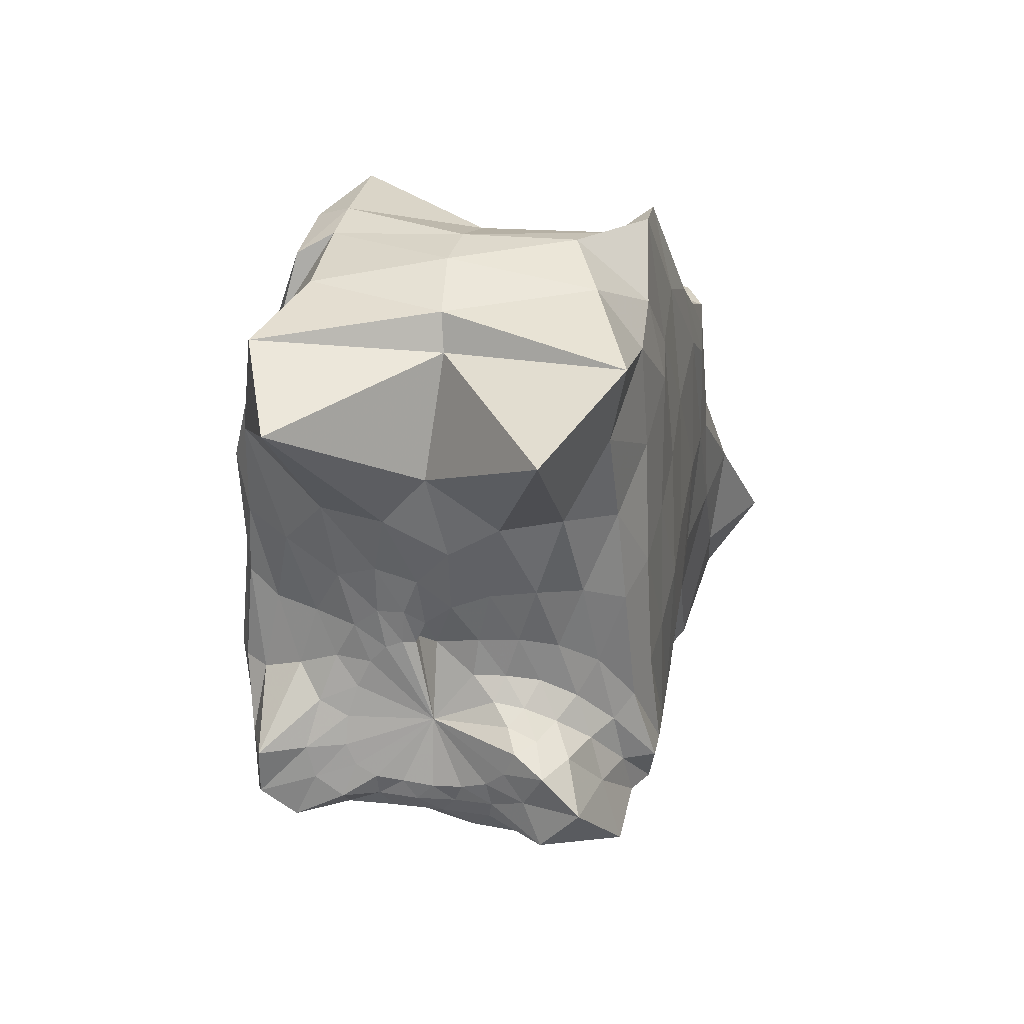
<metadata>
{"format":"obj","ext":"obj","renderer":"f3d","projection":"perspective","resolution":1024,"background":"white","views":[{"elev":35.4,"azim":11.3,"up":"+Z"}]}
</metadata>
<code>
v -0.03993 0.6754 0.05408
v -0.04114 0.6737 0.07272
v -0.02157 0.673 0.09663
v 0.004791 0.6714 0.1063
v 0.03328 0.6696 0.09912
v 0.05945 0.6683 0.07336
v 0.08652 0.6755 0.03502
v 0.1149 0.6983 -0.01866
v 0.1389 0.7429 -0.08517
v 0.1415 0.8061 -0.1568
v 0.09722 0.7913 -0.1924
v 0.03261 0.7759 -0.2226
v -0.03945 0.7726 -0.2444
v -0.1034 0.7637 -0.2444
v -0.1386 0.7444 -0.2186
v -0.1543 0.7251 -0.1725
v -0.1588 0.7071 -0.1212
v -0.1518 0.6921 -0.06633
v -0.1354 0.6793 -0.01409
v -0.1074 0.6714 0.03351
v -0.06199 0.672 0.07804
v -0.03769 0.6683 0.1172
v -0.004336 0.6651 0.1354
v 0.03219 0.6608 0.1328
v 0.06949 0.6579 0.1101
v 0.1071 0.663 0.06909
v 0.1438 0.6826 0.007102
v 0.1775 0.7274 -0.07809
v 0.2042 0.8097 -0.1702
v 0.1528 0.8003 -0.2307
v 0.08563 0.8003 -0.2886
v -0.01307 0.8039 -0.3306
v -0.1211 0.805 -0.3444
v -0.1782 0.7755 -0.3225
v -0.1992 0.7469 -0.2562
v -0.2084 0.7211 -0.191
v -0.2048 0.7001 -0.1169
v -0.1862 0.6814 -0.0429
v -0.1573 0.6673 0.02094
v -0.1166 0.6602 0.08106
v -0.07123 0.6572 0.135
v -0.0282 0.6523 0.1645
v 0.0177 0.6461 0.1702
v 0.06685 0.6408 0.1531
v 0.1198 0.6412 0.1171
v 0.1678 0.6536 0.05596
v 0.2069 0.6928 -0.03681
v 0.2333 0.7674 -0.163
v 0.2152 0.7932 -0.2504
v 0.1623 0.807 -0.3444
v 0.05921 0.8371 -0.4197
v -0.1422 0.8856 -0.4417
v -0.2286 0.8532 -0.4174
v -0.2438 0.7758 -0.3492
v -0.2649 0.7372 -0.2766
v -0.2641 0.7072 -0.1891
v -0.2448 0.6813 -0.0875
v -0.2148 0.662 -0.002843
v -0.1749 0.6487 0.07494
v -0.1256 0.6394 0.1457
v -0.07105 0.6332 0.1938
v -0.01254 0.627 0.2126
v 0.05108 0.621 0.2049
v 0.1216 0.6167 0.1774
v 0.1889 0.6203 0.1256
v 0.2406 0.6394 0.03409
v 0.2704 0.7078 -0.09883
v 0.2757 0.7537 -0.2512
v 0.2579 0.7787 -0.3656
v 0.1892 0.8723 -0.5455
v 0.01409 0.8555 -0.5291
v -0.1659 0.8301 -0.4854
v -0.2769 0.7968 -0.4426
v -0.3292 0.7542 -0.3789
v -0.3342 0.7157 -0.2813
v -0.3176 0.6859 -0.1678
v -0.2825 0.6539 -0.04663
v -0.2416 0.6375 0.05495
v -0.1917 0.6195 0.15
v -0.1349 0.606 0.2189
v -0.06732 0.5997 0.2546
v 0.01229 0.5973 0.2581
v 0.1094 0.5919 0.2417
v 0.2072 0.5827 0.2124
v 0.276 0.5909 0.1452
v 0.3094 0.6219 0.005414
v 0.349 0.6977 -0.2164
v 0.3627 0.7283 -0.3417
v 0.3359 0.7496 -0.5056
v 0.1966 0.7348 -0.595
v 0.001758 0.7659 -0.5957
v -0.2166 0.755 -0.5483
v -0.4176 0.7865 -0.4891
v -0.4136 0.7075 -0.4294
v -0.4006 0.6965 -0.2675
v -0.3716 0.6587 -0.1296
v -0.3168 0.6327 0.01439
v -0.2654 0.5992 0.1429
v -0.211 0.5674 0.2424
v -0.1492 0.5619 0.2884
v -0.05999 0.5677 0.3085
v 0.06659 0.5751 0.302
v 0.2217 0.5497 0.2973
v 0.3257 0.5287 0.2864
v 0.3435 0.5332 0.159
v 0.379 0.5681 -0.03577
v 0.4335 0.6437 -0.2503
v 0.5507 0.7229 -0.4909
v 0.437 0.6793 -0.6698
v 0.2208 0.6922 -0.7166
v -0.01821 0.6447 -0.6798
v -0.2606 0.6718 -0.6515
v -0.5002 0.66 -0.6712
v -0.4701 0.683 -0.4551
v -0.4854 0.6649 -0.2232
v -0.3992 0.6069 -0.0957
v -0.3419 0.5728 0.09698
v -0.2924 0.5236 0.2792
v -0.2431 0.5126 0.3268
v -0.175 0.5205 0.344
v -0.03885 0.569 0.3641
v 0.2124 0.5646 0.3296
v 0.3456 0.4466 0.3305
v 0.3692 0.4344 0.331
v 0.3944 0.4489 0.1719
v 0.4238 0.4786 -0.02261
v 0.471 0.5877 -0.2503
v 0.4495 0.5441 -0.497
v 0.3994 0.4803 -0.7735
v 0.2197 0.453 -0.7913
v -0.02326 0.5437 -0.7776
v -0.2696 0.5008 -0.7707
v -0.3794 0.4569 -0.7763
v -0.4463 0.5533 -0.5219
v -0.4736 0.5752 -0.2671
v -0.4134 0.5316 -0.01705
v -0.3553 0.4705 0.2479
v -0.3274 0.4489 0.3474
v -0.2966 0.4531 0.3794
v -0.2535 0.4801 0.3894
v -0.02367 0.4971 0.3873
v 0.3446 0.3508 0.3542
v 0.3717 0.3424 0.3532
v 0.4127 0.342 0.342
v 0.4207 0.3124 0.2969
v 0.4359 0.3878 -0.03355
v 0.4444 0.4291 -0.2812
v 0.3977 0.3732 -0.5486
v 0.3415 0.4194 -0.8329
v 0.2573 0.4274 -0.8788
v 0.0004382 0.37 -0.8533
v -0.2968 0.3282 -0.8542
v -0.3884 0.3956 -0.8269
v -0.4408 0.3974 -0.5529
v -0.4524 0.4716 -0.2896
v -0.4199 0.4634 0.004721
v -0.3795 0.4045 0.2187
v -0.3626 0.3691 0.3765
v -0.3663 0.3279 0.3777
v -0.3584 0.3141 0.3859
v -0.01961 0.2982 0.4166
v 0.2799 0.2836 0.3943
v 0.3712 0.2222 0.4174
v 0.4035 0.2319 0.4038
v 0.4278 0.2734 0.2492
v 0.4339 0.2927 -0.007525
v 0.4199 0.2396 -0.2886
v 0.3929 0.2195 -0.5586
v 0.3629 0.2122 -0.8318
v 0.3471 0.2198 -0.9639
v -0.02159 0.2443 -0.8304
v -0.3343 0.2238 -0.9704
v -0.398 0.2292 -0.7378
v -0.4243 0.28 -0.5373
v -0.4291 0.3105 -0.2992
v -0.4309 0.3706 -0.009118
v -0.393 0.3033 0.3456
v -0.4038 0.2267 0.3777
v -0.3937 0.2103 0.4393
v -0.3654 0.2278 0.4704
v -0.01448 0.1322 0.5172
v 0.322 0.08811 0.53
v 0.3766 0.0868 0.5524
v 0.3915 0.135 0.4996
v 0.4164 0.1681 0.3381
v 0.4337 0.1378 0.01225
v 0.4331 0.03519 -0.2943
v 0.4137 0.0136 -0.5422
v 0.3654 0.03353 -0.8055
v 0.2384 0.1046 -0.7008
v -0.005185 0.09644 -0.7186
v -0.3232 0.03059 -0.813
v -0.3779 0.1212 -0.6087
v -0.3964 0.1349 -0.4953
v -0.4104 0.1572 -0.2454
v -0.4381 0.2521 -0.06043
v -0.42 0.1927 0.308
v -0.3885 0.08301 0.5188
v -0.3846 0.08945 0.5477
v -0.2975 0.09086 0.6388
v -0.009684 -0.07361 0.6821
v 0.3102 -0.1511 0.7171
v 0.329 0.00143 0.7749
v 0.3791 -0.007892 0.5775
v 0.4141 -0.03456 0.3053
v 0.4394 -0.1019 0.006429
v 0.4416 -0.1279 -0.2795
v 0.4208 -0.01171 -0.4965
v 0.388 -0.003597 -0.5079
v 0.3939 -0.06342 -0.4685
v -0.007036 -0.02883 -0.5129
v -0.343 0.0009669 -0.4586
v -0.3699 -0.04016 -0.4448
v -0.3786 -0.06292 -0.3686
v -0.4041 -0.0473 -0.3549
v -0.4258 -0.103 0.0236
v -0.4161 -0.09552 0.3338
v -0.3892 -0.06344 0.534
v -0.3452 -0.06391 0.6377
v -0.294 -0.05481 0.8173
v -0.007348 -0.2265 0.8068
v 0.2863 -0.2666 0.8484
v 0.3411 -0.1687 0.835
v 0.3895 -0.1808 0.5448
v 0.4249 -0.2269 0.279
v 0.4489 -0.2831 -0.002917
v 0.4441 -0.2855 -0.3526
v 0.4111 -0.2289 -0.3903
v 0.4086 -0.2306 -0.3901
v 0.3751 -0.2612 -0.3826
v -0.02443 -0.2756 -0.4038
v -0.3517 -0.2562 -0.4045
v -0.3667 -0.2437 -0.3745
v -0.4061 -0.2488 -0.3807
v -0.4113 -0.2743 -0.3505
v -0.4182 -0.2708 0.00225
v -0.4131 -0.2503 0.3382
v -0.3835 -0.2246 0.5747
v -0.3667 -0.2278 0.803
v -0.2901 -0.2694 0.8474
v -0.01501 -0.3811 0.8734
v 0.2208 -0.3604 0.8746
v 0.3711 -0.3409 0.735
v 0.4122 -0.3309 0.5439
v 0.4252 -0.3922 0.2477
v 0.4436 -0.4425 -0.03229
v 0.4555 -0.4457 -0.2992
v 0.4505 -0.412 -0.3237
v 0.4488 -0.4112 -0.3289
v 0.3115 -0.4663 -0.339
v -0.02239 -0.4391 -0.3708
v -0.3172 -0.436 -0.3422
v -0.3954 -0.4064 -0.3424
v -0.3747 -0.409 -0.3444
v -0.4156 -0.4572 -0.3366
v -0.4245 -0.4359 0.01014
v -0.4246 -0.4452 0.3127
v -0.4019 -0.4062 0.5472
v -0.3718 -0.3906 0.7973
v -0.2966 -0.3676 0.8388
v -0.0218 -0.4975 0.8798
v 0.2885 -0.5081 0.847
v 0.3818 -0.4901 0.7092
v 0.4004 -0.5002 0.484
v 0.4216 -0.5695 0.2375
v 0.4406 -0.5962 -0.01313
v 0.466 -0.587 -0.2369
v 0.4555 -0.5455 -0.2844
v 0.4159 -0.5399 -0.3273
v 0.2534 -0.5677 -0.3504
v 0.002674 -0.6671 -0.3696
v -0.2655 -0.5935 -0.3562
v -0.2975 -0.539 -0.3422
v -0.3577 -0.5372 -0.3318
v -0.4225 -0.5632 -0.2928
v -0.4564 -0.6607 0.01076
v -0.4429 -0.6086 0.274
v -0.4375 -0.5603 0.5313
v -0.4108 -0.4569 0.651
v -0.291 -0.5712 0.8374
v -0.0003687 -0.6516 0.8459
v 0.3888 -0.7578 0.8215
v 0.3522 -0.705 0.6214
v 0.3673 -0.6624 0.4118
v 0.3909 -0.6764 0.2109
v 0.417 -0.6755 -0.04811
v 0.4691 -0.6818 -0.2078
v 0.4527 -0.6379 -0.3105
v 0.3859 -0.6274 -0.3373
v 0.1802 -0.6947 -0.3523
v -0.02425 -0.7112 -0.3523
v -0.1662 -0.6673 -0.3401
v -0.2769 -0.6269 -0.3358
v -0.379 -0.6201 -0.3289
v -0.4324 -0.6953 -0.2152
v -0.447 -0.7173 0.000905
v -0.4362 -0.6664 0.2472
v -0.4587 -0.6316 0.4349
v -0.4145 -0.6437 0.6175
v -0.3561 -0.7945 0.8231
v 0.01139 -0.6879 0.7736
v 0.2637 -1.018 0.7472
v 0.2699 -0.7575 0.4471
v 0.3071 -0.7195 0.2488
v 0.3427 -0.7127 0.06277
v 0.3807 -0.7184 -0.08958
v 0.4038 -0.7152 -0.2032
v 0.4227 -0.6911 -0.3104
v 0.3296 -0.7505 -0.3473
v 0.1565 -0.8111 -0.3419
v -0.002058 -0.7914 -0.3349
v -0.1594 -0.7388 -0.3247
v -0.2943 -0.7103 -0.3302
v -0.3979 -0.7097 -0.3287
v -0.4217 -0.7587 -0.1804
v -0.4225 -0.7656 0.002321
v -0.4144 -0.7251 0.2051
v -0.4097 -0.7153 0.3548
v -0.3951 -0.7471 0.5807
v -0.2725 -1.01 0.7454
v -0.00487 -0.8056 0.5433
v 0.1433 -0.7894 0.428
v 0.2168 -0.7664 0.2638
v 0.2616 -0.7469 0.117
v 0.304 -0.7517 -0.008599
v 0.3404 -0.7765 -0.1008
v 0.372 -0.804 -0.1944
v 0.4189 -0.8325 -0.327
v 0.2409 -0.8782 -0.3103
v 0.101 -0.8751 -0.306
v -0.03905 -0.8393 -0.3054
v -0.1758 -0.8105 -0.3053
v -0.2874 -0.7993 -0.3076
v -0.3978 -0.8346 -0.3231
v -0.3912 -0.854 -0.1403
v -0.3733 -0.7944 -0.001621
v -0.3456 -0.7585 0.1678
v -0.3147 -0.7725 0.3346
v -0.2278 -0.7988 0.4418
v -0.09181 -0.8239 0.4418
v 0.03766 -0.7979 0.3578
v 0.1209 -0.7805 0.2507
v 0.1804 -0.7687 0.1362
v 0.2267 -0.7694 0.03447
v 0.2702 -0.8091 -0.03901
v 0.3101 -0.881 -0.07728
v 0.3472 -0.9629 -0.1628
v 0.2654 -0.9645 -0.2566
v 0.141 -0.895 -0.2574
v 0.03506 -0.8865 -0.2663
v -0.07371 -0.8832 -0.2736
v -0.1734 -0.8884 -0.2754
v -0.277 -0.947 -0.2787
v -0.3516 -0.9566 -0.216
v -0.3509 -0.9536 -0.1137
v -0.2889 -0.8106 0.03535
v -0.2529 -0.7884 0.1665
v -0.1983 -0.802 0.2753
v -0.1151 -0.811 0.3099
v -0.02889 -0.8029 0.2819
v 0.04004 -0.7881 0.2142
v 0.09614 -0.7803 0.1309
v 0.1553 -0.7854 0.04737
v 0.2022 -0.8192 -0.008061
v 0.2392 -0.8745 -0.0477
v 0.2658 -0.9498 -0.08532
v 0.2235 -0.9377 -0.1682
v 0.1493 -0.9125 -0.207
v 0.06561 -0.8976 -0.2226
v -0.0174 -0.8982 -0.2316
v -0.1021 -0.8989 -0.2295
v -0.1744 -0.9297 -0.2242
v -0.2356 -0.9261 -0.183
v -0.2563 -0.9133 -0.1148
v -0.2358 -0.8608 -0.02136
v -0.2046 -0.8208 0.07546
v -0.1647 -0.8128 0.1564
v -0.1136 -0.8122 0.2008
v -0.05743 -0.8071 0.2015
v -0.01578 -0.7927 0.1688
v 0.003602 -0.7732 0.1073
v 0.08819 -0.7979 0.04927
v 0.1374 -0.8244 0.003187
v 0.1755 -0.8644 -0.02748
v 0.2005 -0.9163 -0.05555
v 0.1776 -0.918 -0.1123
v 0.1369 -0.9089 -0.1554
v 0.08113 -0.9001 -0.1806
v 0.0166 -0.8971 -0.191
v -0.04832 -0.8956 -0.1888
v -0.1052 -0.9037 -0.1789
v -0.1498 -0.9033 -0.1532
v -0.1731 -0.8932 -0.1094
v -0.173 -0.8681 -0.04979
v -0.155 -0.8424 0.01578
v -0.1294 -0.8267 0.07453
v -0.09538 -0.8207 0.1138
v -0.06103 -0.8127 0.1272
v -0.03524 -0.7975 0.1192
v -0.03967 -0.7577 0.1042
v -0.02006 0.6797 0.009743
v 0.008426 -0.8391 -0.05253
f 1 21 2
f 2 21 22
f 2 22 3
f 3 22 23
f 3 23 4
f 4 23 24
f 4 24 5
f 5 24 25
f 5 25 6
f 6 25 26
f 6 26 7
f 7 26 27
f 7 27 8
f 8 27 28
f 8 28 9
f 9 28 29
f 9 29 10
f 10 29 30
f 10 30 11
f 11 30 31
f 11 31 12
f 12 31 32
f 12 32 13
f 13 32 33
f 13 33 14
f 14 33 34
f 14 34 15
f 15 34 35
f 15 35 16
f 16 35 36
f 16 36 17
f 17 36 37
f 17 37 18
f 18 37 38
f 18 38 19
f 19 38 39
f 19 39 20
f 20 39 40
f 20 40 21
f 21 40 41
f 21 41 22
f 22 41 42
f 22 42 23
f 23 42 43
f 23 43 24
f 24 43 44
f 24 44 25
f 25 44 45
f 25 45 26
f 26 45 46
f 26 46 27
f 27 46 47
f 27 47 28
f 28 47 48
f 28 48 29
f 29 48 49
f 29 49 30
f 30 49 50
f 30 50 31
f 31 50 51
f 31 51 32
f 32 51 52
f 32 52 33
f 33 52 53
f 33 53 34
f 34 53 54
f 34 54 35
f 35 54 55
f 35 55 36
f 36 55 56
f 36 56 37
f 37 56 57
f 37 57 38
f 38 57 58
f 38 58 39
f 39 58 59
f 39 59 40
f 40 59 60
f 40 60 41
f 41 60 61
f 41 61 42
f 42 61 62
f 42 62 43
f 43 62 63
f 43 63 44
f 44 63 64
f 44 64 45
f 45 64 65
f 45 65 46
f 46 65 66
f 46 66 47
f 47 66 67
f 47 67 48
f 48 67 68
f 48 68 49
f 49 68 69
f 49 69 50
f 50 69 70
f 50 70 51
f 51 70 71
f 51 71 52
f 52 71 72
f 52 72 53
f 53 72 73
f 53 73 54
f 54 73 74
f 54 74 55
f 55 74 75
f 55 75 56
f 56 75 76
f 56 76 57
f 57 76 77
f 57 77 58
f 58 77 78
f 58 78 59
f 59 78 79
f 59 79 60
f 60 79 80
f 60 80 61
f 61 80 81
f 61 81 62
f 62 81 82
f 62 82 63
f 63 82 83
f 63 83 64
f 64 83 84
f 64 84 65
f 65 84 85
f 65 85 66
f 66 85 86
f 66 86 67
f 67 86 87
f 67 87 68
f 68 87 88
f 68 88 69
f 69 88 89
f 69 89 70
f 70 89 90
f 70 90 71
f 71 90 91
f 71 91 72
f 72 91 92
f 72 92 73
f 73 92 93
f 73 93 74
f 74 93 94
f 74 94 75
f 75 94 95
f 75 95 76
f 76 95 96
f 76 96 77
f 77 96 97
f 77 97 78
f 78 97 98
f 78 98 79
f 79 98 99
f 79 99 80
f 80 99 100
f 80 100 81
f 81 100 101
f 81 101 82
f 82 101 102
f 82 102 83
f 83 102 103
f 83 103 84
f 84 103 104
f 84 104 85
f 85 104 105
f 85 105 86
f 86 105 106
f 86 106 87
f 87 106 107
f 87 107 88
f 88 107 108
f 88 108 89
f 89 108 109
f 89 109 90
f 90 109 110
f 90 110 91
f 91 110 111
f 91 111 92
f 92 111 112
f 92 112 93
f 93 112 113
f 93 113 94
f 94 113 114
f 94 114 95
f 95 114 115
f 95 115 96
f 96 115 116
f 96 116 97
f 97 116 117
f 97 117 98
f 98 117 118
f 98 118 99
f 99 118 119
f 99 119 100
f 100 119 120
f 100 120 101
f 101 120 121
f 101 121 102
f 102 121 122
f 102 122 103
f 103 122 123
f 103 123 104
f 104 123 124
f 104 124 105
f 105 124 125
f 105 125 106
f 106 125 126
f 106 126 107
f 107 126 127
f 107 127 108
f 108 127 128
f 108 128 109
f 109 128 129
f 109 129 110
f 110 129 130
f 110 130 111
f 111 130 131
f 111 131 112
f 112 131 132
f 112 132 113
f 113 132 133
f 113 133 114
f 114 133 134
f 114 134 115
f 115 134 135
f 115 135 116
f 116 135 136
f 116 136 117
f 117 136 137
f 117 137 118
f 118 137 138
f 118 138 119
f 119 138 139
f 119 139 120
f 120 139 140
f 120 140 121
f 121 140 141
f 121 141 122
f 122 141 142
f 122 142 123
f 123 142 143
f 123 143 124
f 124 143 144
f 124 144 125
f 125 144 145
f 125 145 126
f 126 145 146
f 126 146 127
f 127 146 147
f 127 147 128
f 128 147 148
f 128 148 129
f 129 148 149
f 129 149 130
f 130 149 150
f 130 150 131
f 131 150 151
f 131 151 132
f 132 151 152
f 132 152 133
f 133 152 153
f 133 153 134
f 134 153 154
f 134 154 135
f 135 154 155
f 135 155 136
f 136 155 156
f 136 156 137
f 137 156 157
f 137 157 138
f 138 157 158
f 138 158 139
f 139 158 159
f 139 159 140
f 140 159 160
f 140 160 141
f 141 160 161
f 141 161 142
f 142 161 162
f 142 162 143
f 143 162 163
f 143 163 144
f 144 163 164
f 144 164 145
f 145 164 165
f 145 165 146
f 146 165 166
f 146 166 147
f 147 166 167
f 147 167 148
f 148 167 168
f 148 168 149
f 149 168 169
f 149 169 150
f 150 169 170
f 150 170 151
f 151 170 171
f 151 171 152
f 152 171 172
f 152 172 153
f 153 172 173
f 153 173 154
f 154 173 174
f 154 174 155
f 155 174 175
f 155 175 156
f 156 175 176
f 156 176 157
f 157 176 177
f 157 177 158
f 158 177 178
f 158 178 159
f 159 178 179
f 159 179 160
f 160 179 180
f 160 180 161
f 161 180 181
f 161 181 162
f 162 181 182
f 162 182 163
f 163 182 183
f 163 183 164
f 164 183 184
f 164 184 165
f 165 184 185
f 165 185 166
f 166 185 186
f 166 186 167
f 167 186 187
f 167 187 168
f 168 187 188
f 168 188 169
f 169 188 189
f 169 189 170
f 170 189 190
f 170 190 171
f 171 190 191
f 171 191 172
f 172 191 192
f 172 192 173
f 173 192 193
f 173 193 174
f 174 193 194
f 174 194 175
f 175 194 195
f 175 195 176
f 176 195 196
f 176 196 177
f 177 196 197
f 177 197 178
f 178 197 198
f 178 198 179
f 179 198 199
f 179 199 180
f 180 199 200
f 180 200 181
f 181 200 201
f 181 201 182
f 182 201 202
f 182 202 183
f 183 202 203
f 183 203 184
f 184 203 204
f 184 204 185
f 185 204 205
f 185 205 186
f 186 205 206
f 186 206 187
f 187 206 207
f 187 207 188
f 188 207 208
f 188 208 189
f 189 208 209
f 189 209 190
f 190 209 210
f 190 210 191
f 191 210 211
f 191 211 192
f 192 211 212
f 192 212 193
f 193 212 213
f 193 213 194
f 194 213 214
f 194 214 195
f 195 214 215
f 195 215 196
f 196 215 216
f 196 216 197
f 197 216 217
f 197 217 198
f 198 217 218
f 198 218 199
f 199 218 219
f 199 219 200
f 200 219 220
f 200 220 201
f 201 220 221
f 201 221 202
f 202 221 222
f 202 222 203
f 203 222 223
f 203 223 204
f 204 223 224
f 204 224 205
f 205 224 225
f 205 225 206
f 206 225 226
f 206 226 207
f 207 226 227
f 207 227 208
f 208 227 228
f 208 228 209
f 209 228 229
f 209 229 210
f 210 229 230
f 210 230 211
f 211 230 231
f 211 231 212
f 212 231 232
f 212 232 213
f 213 232 233
f 213 233 214
f 214 233 234
f 214 234 215
f 215 234 235
f 215 235 216
f 216 235 236
f 216 236 217
f 217 236 237
f 217 237 218
f 218 237 238
f 218 238 219
f 219 238 239
f 219 239 220
f 220 239 240
f 220 240 221
f 221 240 241
f 221 241 222
f 222 241 242
f 222 242 223
f 223 242 243
f 223 243 224
f 224 243 244
f 224 244 225
f 225 244 245
f 225 245 226
f 226 245 246
f 226 246 227
f 227 246 247
f 227 247 228
f 228 247 248
f 228 248 229
f 229 248 249
f 229 249 230
f 230 249 250
f 230 250 231
f 231 250 251
f 231 251 232
f 232 251 252
f 232 252 233
f 233 252 253
f 233 253 234
f 234 253 254
f 234 254 235
f 235 254 255
f 235 255 236
f 236 255 256
f 236 256 237
f 237 256 257
f 237 257 238
f 238 257 258
f 238 258 239
f 239 258 259
f 239 259 240
f 240 259 260
f 240 260 241
f 241 260 261
f 241 261 242
f 242 261 262
f 242 262 243
f 243 262 263
f 243 263 244
f 244 263 264
f 244 264 245
f 245 264 265
f 245 265 246
f 246 265 266
f 246 266 247
f 247 266 267
f 247 267 248
f 248 267 268
f 248 268 249
f 249 268 269
f 249 269 250
f 250 269 270
f 250 270 251
f 251 270 271
f 251 271 252
f 252 271 272
f 252 272 253
f 253 272 273
f 253 273 254
f 254 273 274
f 254 274 255
f 255 274 275
f 255 275 256
f 256 275 276
f 256 276 257
f 257 276 277
f 257 277 258
f 258 277 278
f 258 278 259
f 259 278 279
f 259 279 260
f 260 279 280
f 260 280 261
f 261 280 281
f 261 281 262
f 262 281 282
f 262 282 263
f 263 282 283
f 263 283 264
f 264 283 284
f 264 284 265
f 265 284 285
f 265 285 266
f 266 285 286
f 266 286 267
f 267 286 287
f 267 287 268
f 268 287 288
f 268 288 269
f 269 288 289
f 269 289 270
f 270 289 290
f 270 290 271
f 271 290 291
f 271 291 272
f 272 291 292
f 272 292 273
f 273 292 293
f 273 293 274
f 274 293 294
f 274 294 275
f 275 294 295
f 275 295 276
f 276 295 296
f 276 296 277
f 277 296 297
f 277 297 278
f 278 297 298
f 278 298 279
f 279 298 299
f 279 299 280
f 280 299 300
f 280 300 281
f 281 300 301
f 281 301 282
f 282 301 302
f 282 302 283
f 283 302 303
f 283 303 284
f 284 303 304
f 284 304 285
f 285 304 305
f 285 305 286
f 286 305 306
f 286 306 287
f 287 306 307
f 287 307 288
f 288 307 308
f 288 308 289
f 289 308 309
f 289 309 290
f 290 309 310
f 290 310 291
f 291 310 311
f 291 311 292
f 292 311 312
f 292 312 293
f 293 312 313
f 293 313 294
f 294 313 314
f 294 314 295
f 295 314 315
f 295 315 296
f 296 315 316
f 296 316 297
f 297 316 317
f 297 317 298
f 298 317 318
f 298 318 299
f 299 318 319
f 299 319 300
f 300 319 320
f 300 320 301
f 301 320 321
f 301 321 302
f 302 321 322
f 302 322 303
f 303 322 323
f 303 323 304
f 304 323 324
f 304 324 305
f 305 324 325
f 305 325 306
f 306 325 326
f 306 326 307
f 307 326 327
f 307 327 308
f 308 327 328
f 308 328 309
f 309 328 329
f 309 329 310
f 310 329 330
f 310 330 311
f 311 330 331
f 311 331 312
f 312 331 332
f 312 332 313
f 313 332 333
f 313 333 314
f 314 333 334
f 314 334 315
f 315 334 335
f 315 335 316
f 316 335 336
f 316 336 317
f 317 336 337
f 317 337 318
f 318 337 338
f 318 338 319
f 319 338 339
f 319 339 320
f 320 339 340
f 320 340 321
f 321 340 341
f 321 341 322
f 322 341 342
f 322 342 323
f 323 342 343
f 323 343 324
f 324 343 344
f 324 344 325
f 325 344 345
f 325 345 326
f 326 345 346
f 326 346 327
f 327 346 347
f 327 347 328
f 328 347 348
f 328 348 329
f 329 348 349
f 329 349 330
f 330 349 350
f 330 350 331
f 331 350 351
f 331 351 332
f 332 351 352
f 332 352 333
f 333 352 353
f 333 353 334
f 334 353 354
f 334 354 335
f 335 354 355
f 335 355 336
f 336 355 356
f 336 356 337
f 337 356 357
f 337 357 338
f 338 357 358
f 338 358 339
f 339 358 359
f 339 359 340
f 340 359 360
f 340 360 341
f 341 360 361
f 341 361 342
f 342 361 362
f 342 362 343
f 343 362 363
f 343 363 344
f 344 363 364
f 344 364 345
f 345 364 365
f 345 365 346
f 346 365 366
f 346 366 347
f 347 366 367
f 347 367 348
f 348 367 368
f 348 368 349
f 349 368 369
f 349 369 350
f 350 369 370
f 350 370 351
f 351 370 371
f 351 371 352
f 352 371 372
f 352 372 353
f 353 372 373
f 353 373 354
f 354 373 374
f 354 374 355
f 355 374 375
f 355 375 356
f 356 375 376
f 356 376 357
f 357 376 377
f 357 377 358
f 358 377 378
f 358 378 359
f 359 378 379
f 359 379 360
f 360 379 380
f 360 380 361
f 361 380 381
f 361 381 362
f 362 381 382
f 362 382 363
f 363 382 383
f 363 383 364
f 364 383 384
f 364 384 365
f 365 384 385
f 365 385 366
f 366 385 386
f 366 386 367
f 367 386 387
f 367 387 368
f 368 387 388
f 368 388 369
f 369 388 389
f 369 389 370
f 370 389 390
f 370 390 371
f 371 390 391
f 371 391 372
f 372 391 392
f 372 392 373
f 373 392 393
f 373 393 374
f 374 393 394
f 374 394 375
f 375 394 395
f 375 395 376
f 376 395 396
f 376 396 377
f 377 396 397
f 377 397 378
f 378 397 398
f 378 398 379
f 379 398 399
f 379 399 380
f 380 399 400
f 380 400 381
f 381 400 401
f 401 1 2
f 401 2 3
f 401 3 4
f 401 4 5
f 401 5 6
f 401 6 7
f 401 7 8
f 401 8 9
f 401 9 10
f 401 10 11
f 401 11 12
f 401 12 13
f 401 13 14
f 401 14 15
f 401 15 16
f 401 16 17
f 401 17 18
f 401 18 19
f 401 19 20
f 401 20 21
f 402 382 381
f 402 383 382
f 402 384 383
f 402 385 384
f 402 386 385
f 402 387 386
f 402 388 387
f 402 389 388
f 402 390 389
f 402 391 390
f 402 392 391
f 402 393 392
f 402 394 393
f 402 395 394
f 402 396 395
f 402 397 396
f 402 398 397
f 402 399 398
f 402 400 399
f 402 401 400

</code>
